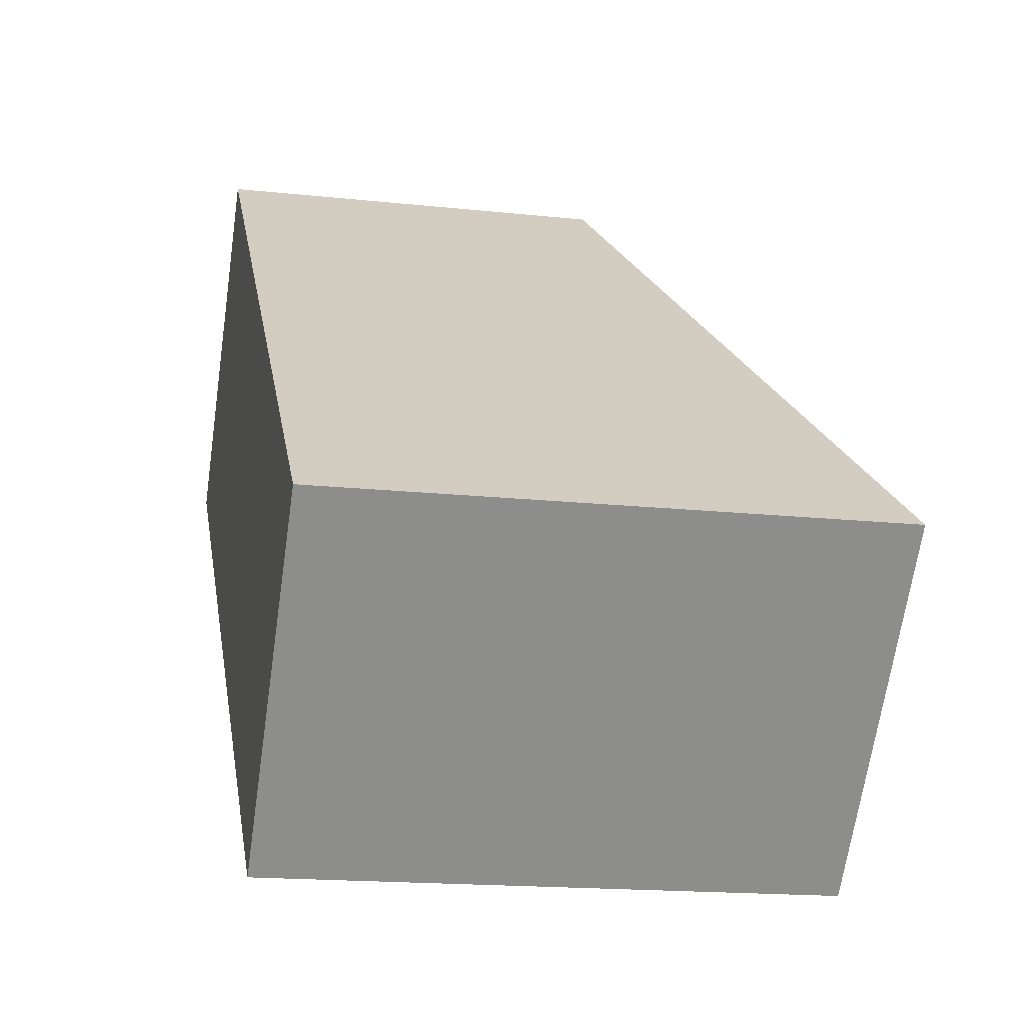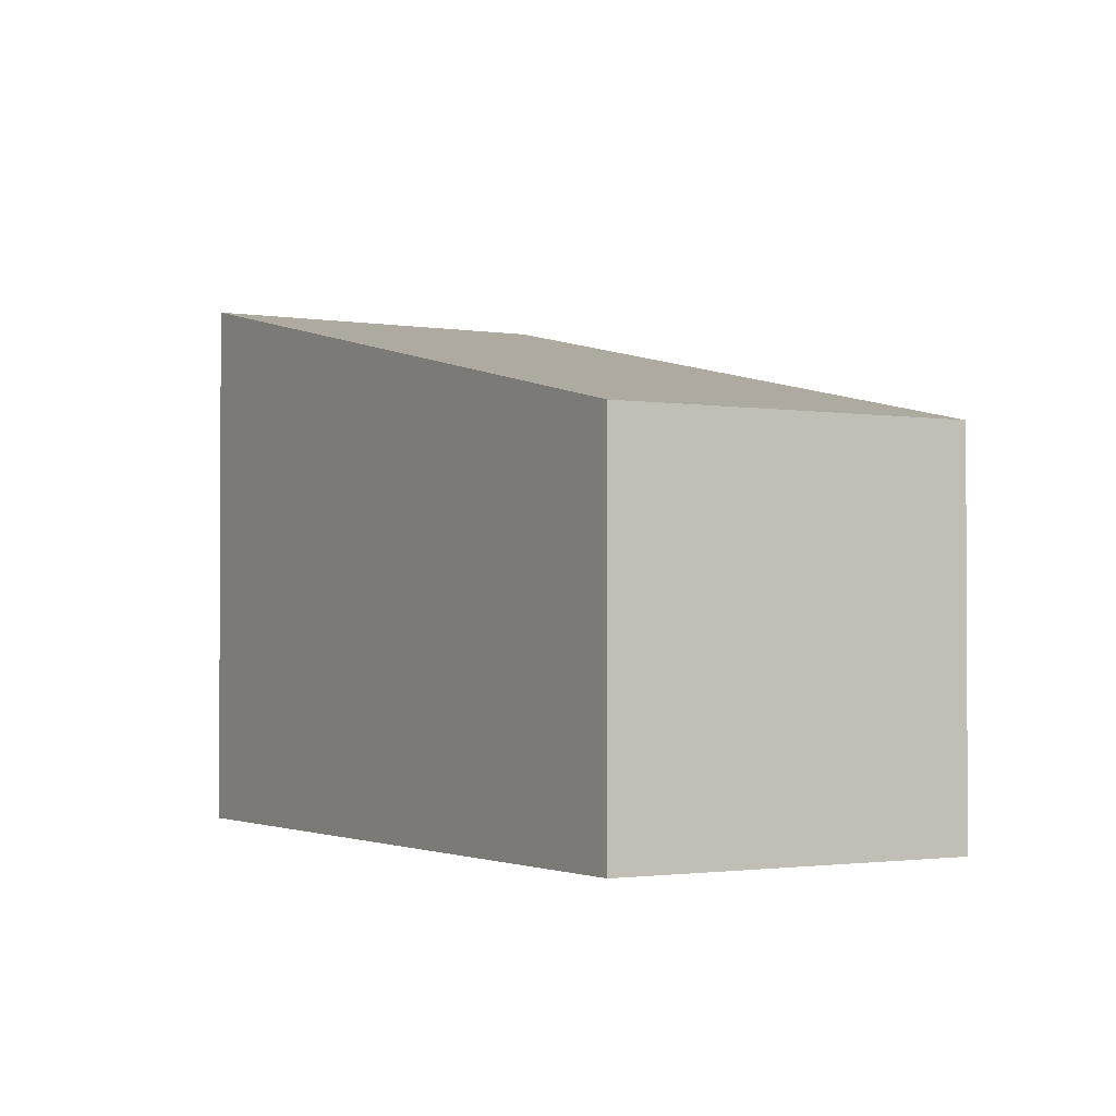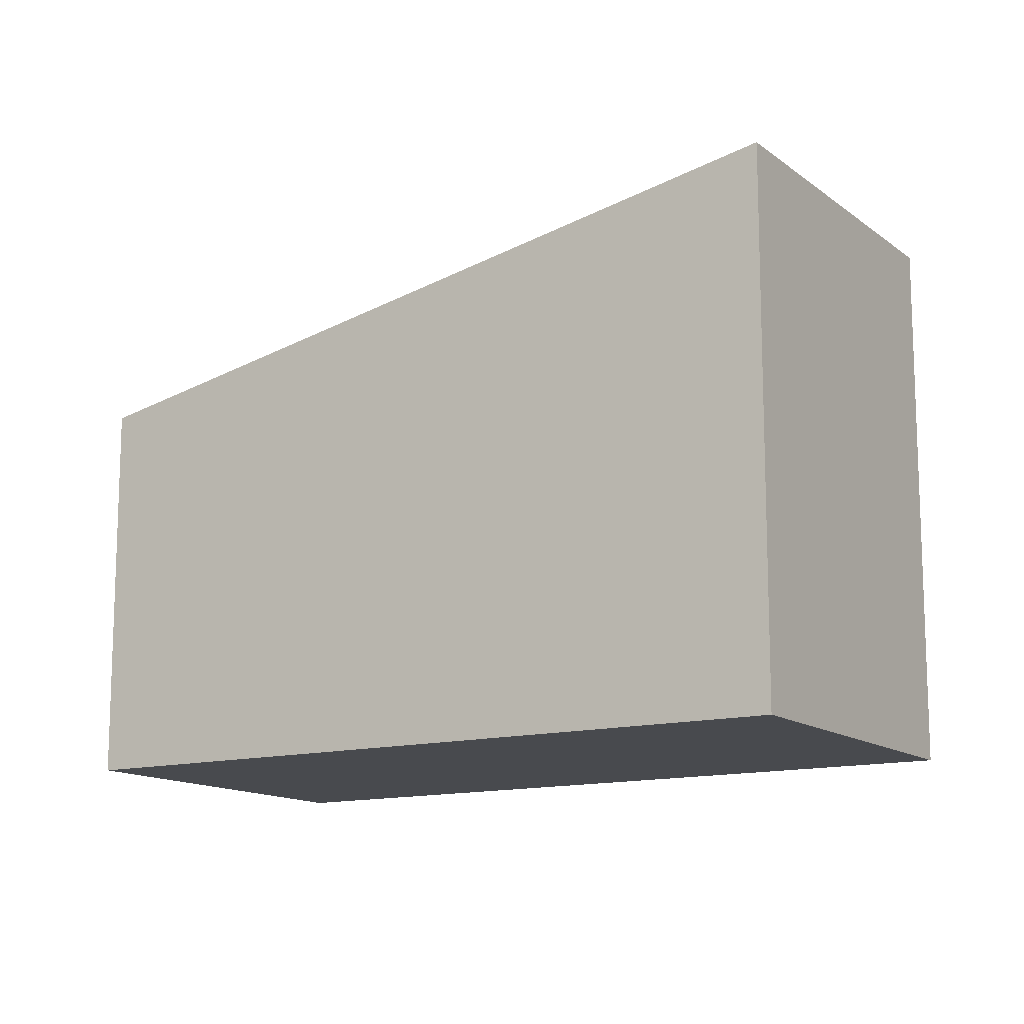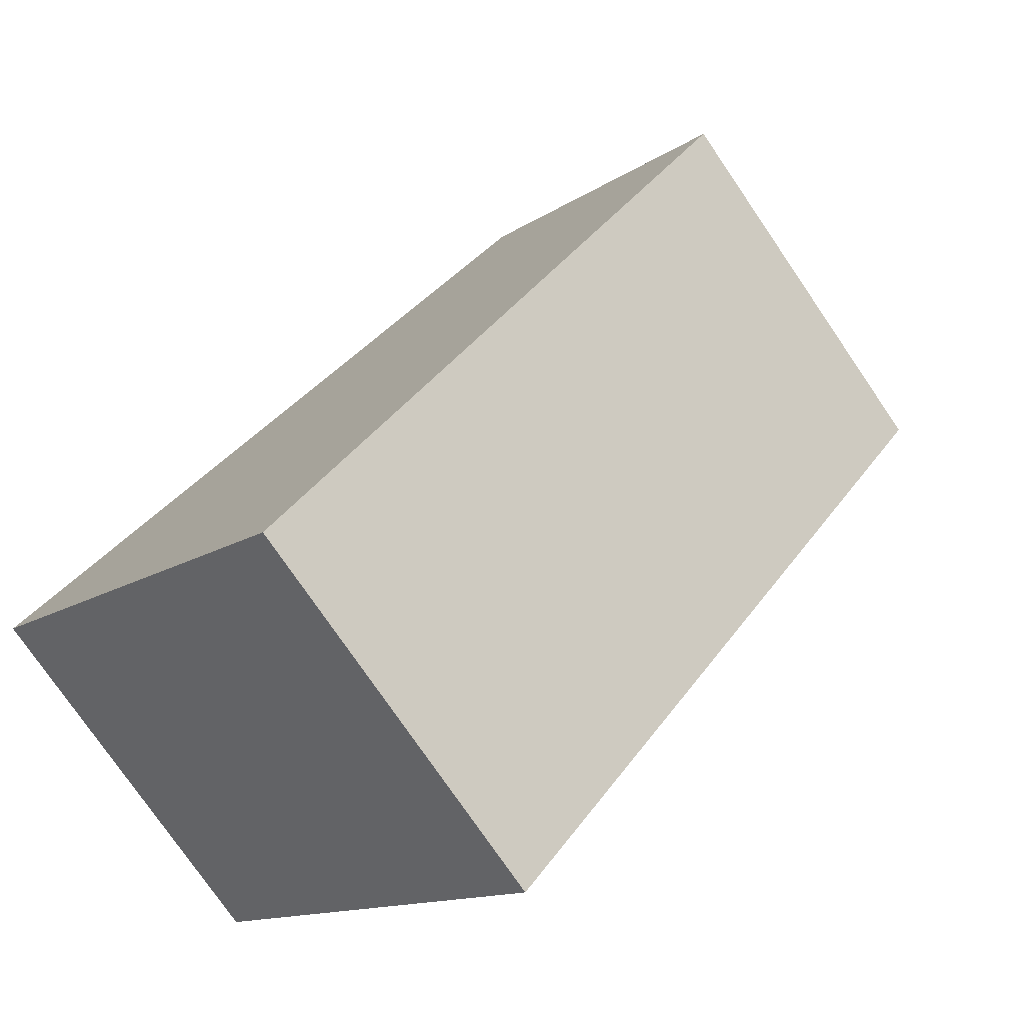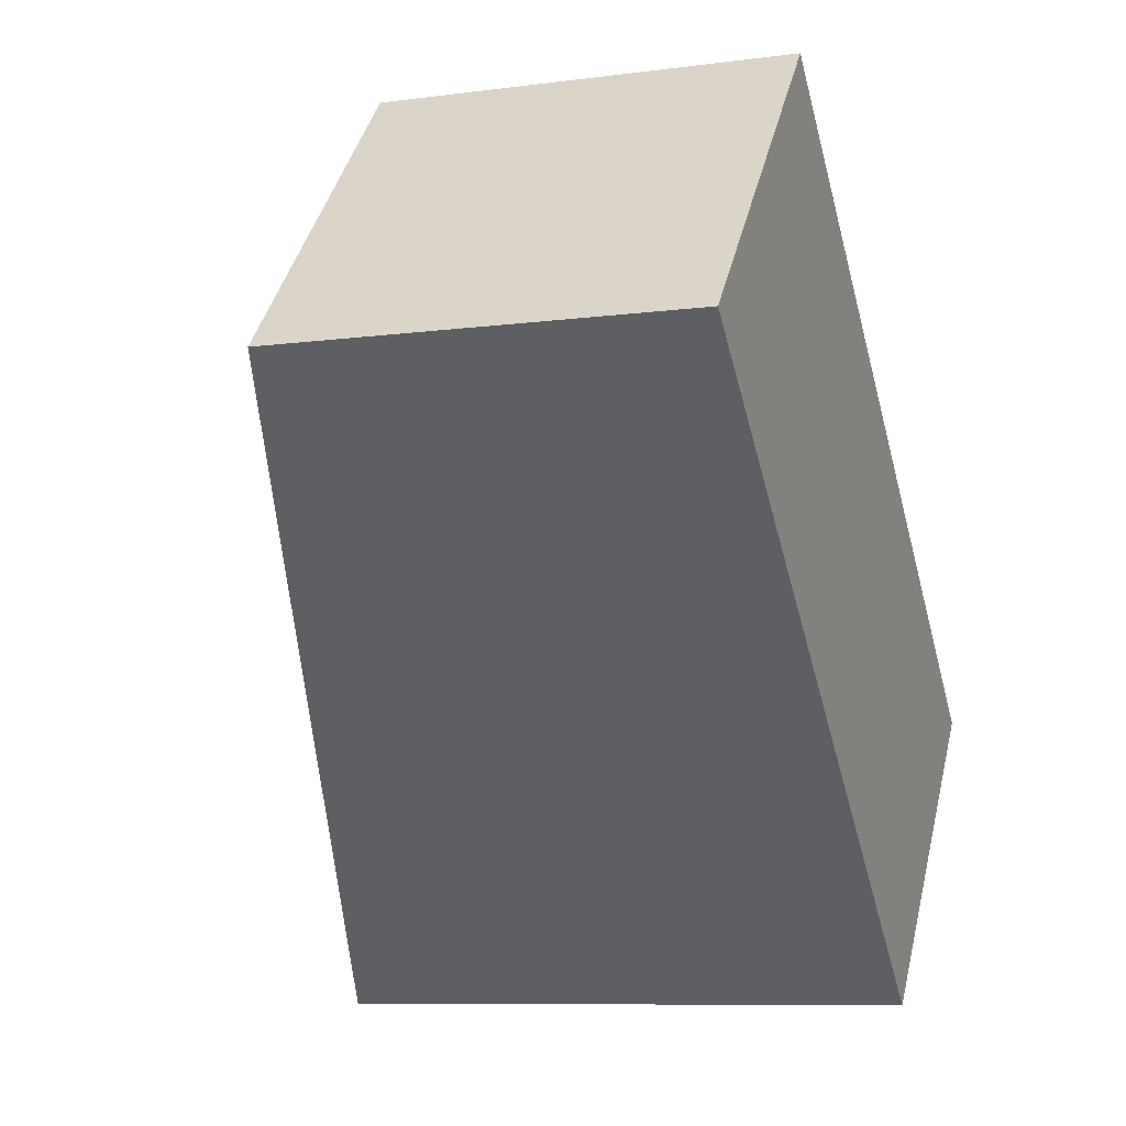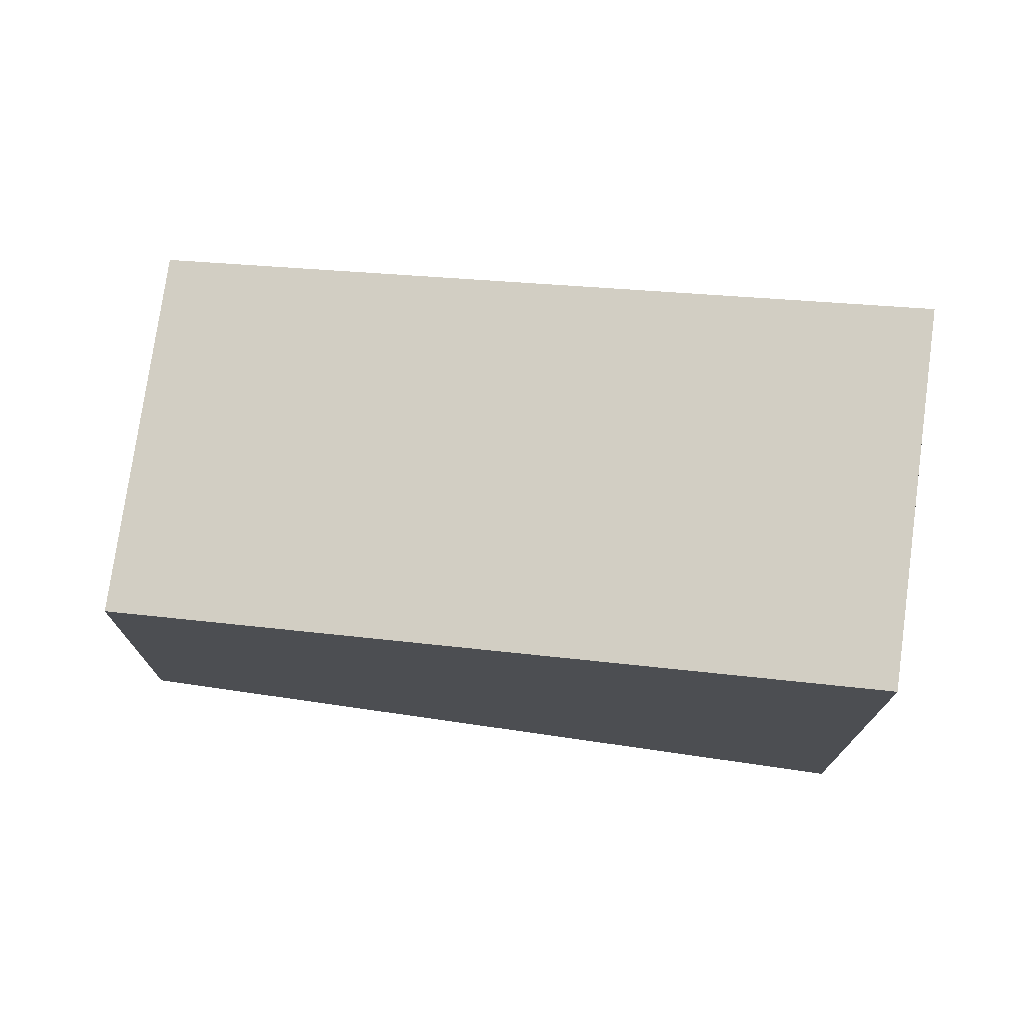
<metadata>
{"format":"obj","ext":"obj","renderer":"f3d","projection":"perspective","resolution":1024,"background":"white","views":[{"elev":-17.0,"azim":77.8,"up":"+Z"},{"elev":-1.7,"azim":-79.4,"up":"+Y"},{"elev":-13.3,"azim":73.7,"up":"+Y"},{"elev":-12.6,"azim":147.2,"up":"+Z"},{"elev":-8.8,"azim":-70.3,"up":"+Z"},{"elev":75.5,"azim":50.0,"up":"+Y"}]}
</metadata>
<code>
v  8.376 7.87 -7.509
v  3.693 5.616 4.075
v  12.07 7.87 -3.433
v  0 5.615 3.438e-16
v  12.07 2.102e-16 -3.433
v  8.376 4.598e-16 -7.509
v  0 0 0
v  3.693 -2.495e-16 4.075
g defaultobject
f 1 2 3
f 2 1 4
f 5 1 3
f 1 5 6
f 6 4 1
f 4 6 7
f 4 8 2
f 8 4 7
f 2 5 3
f 5 2 8
f 8 6 5
f 6 8 7

</code>
